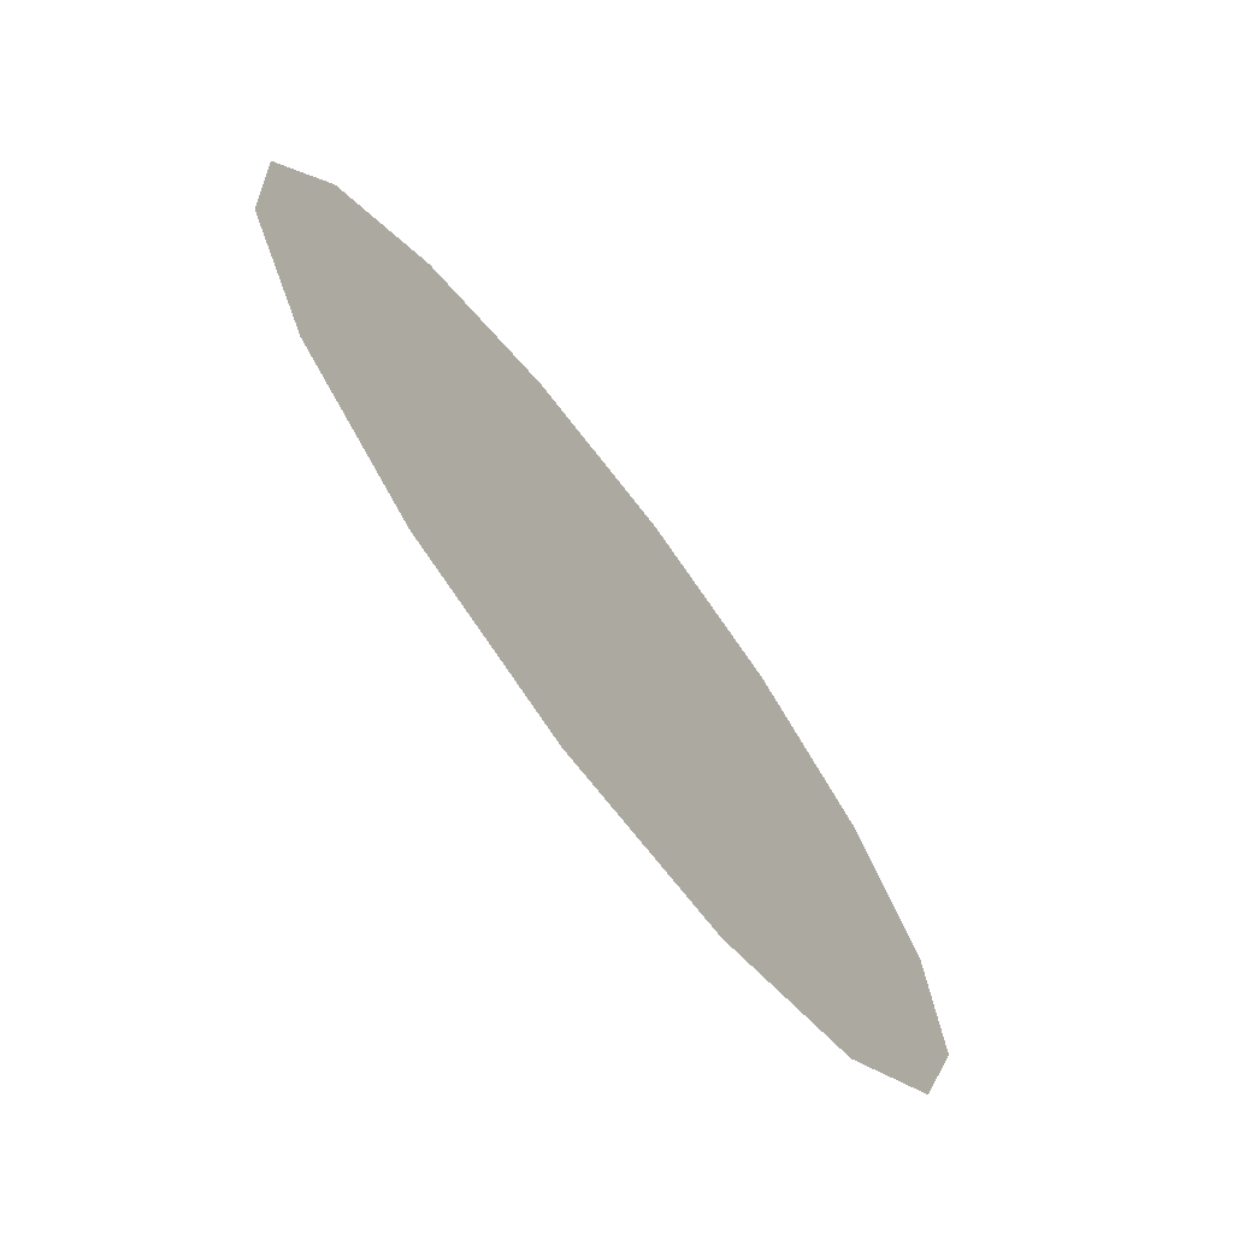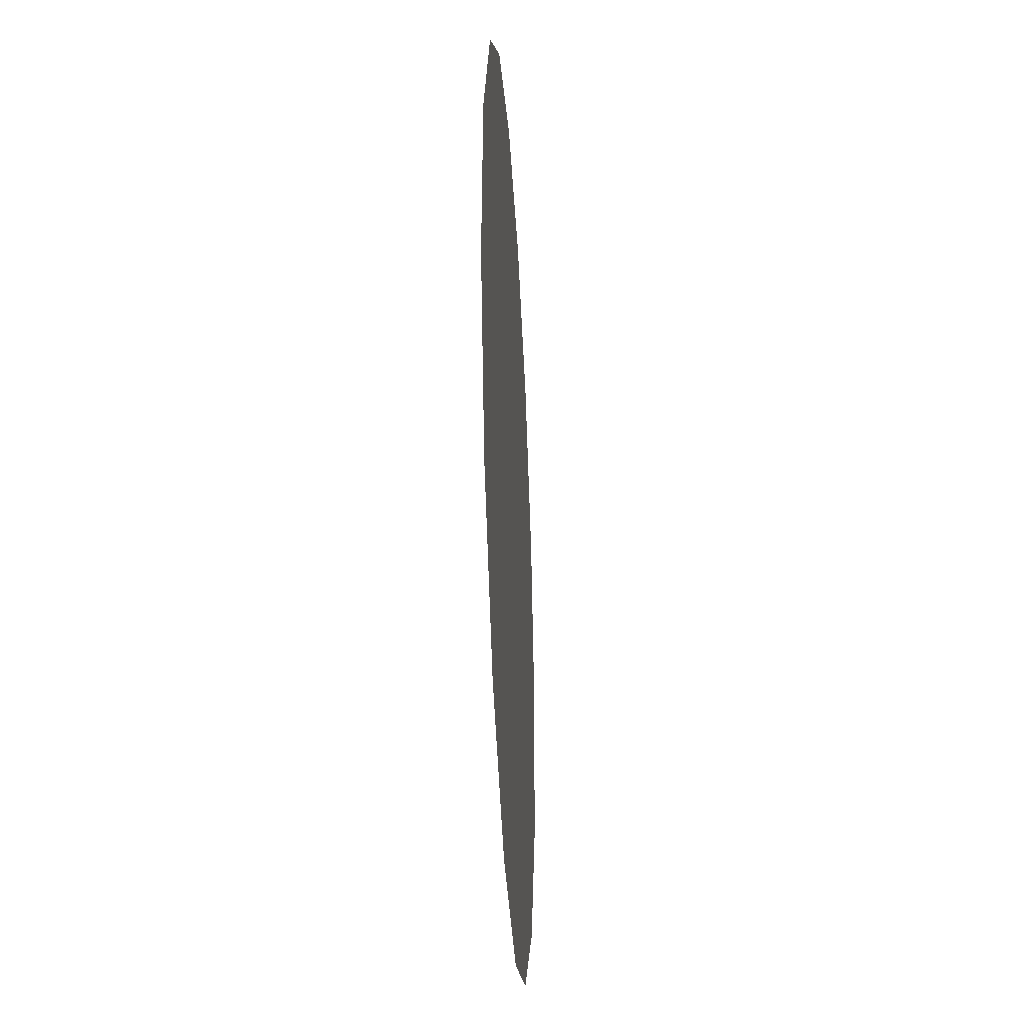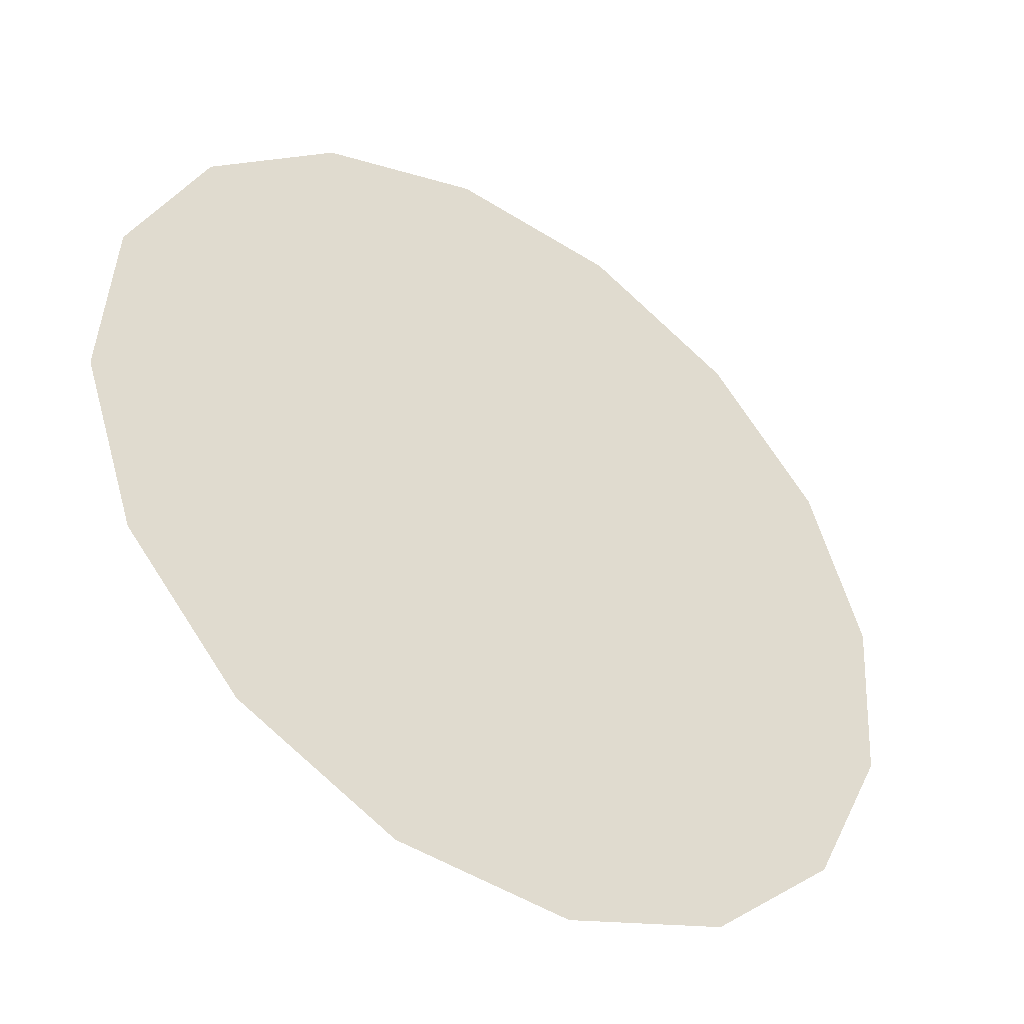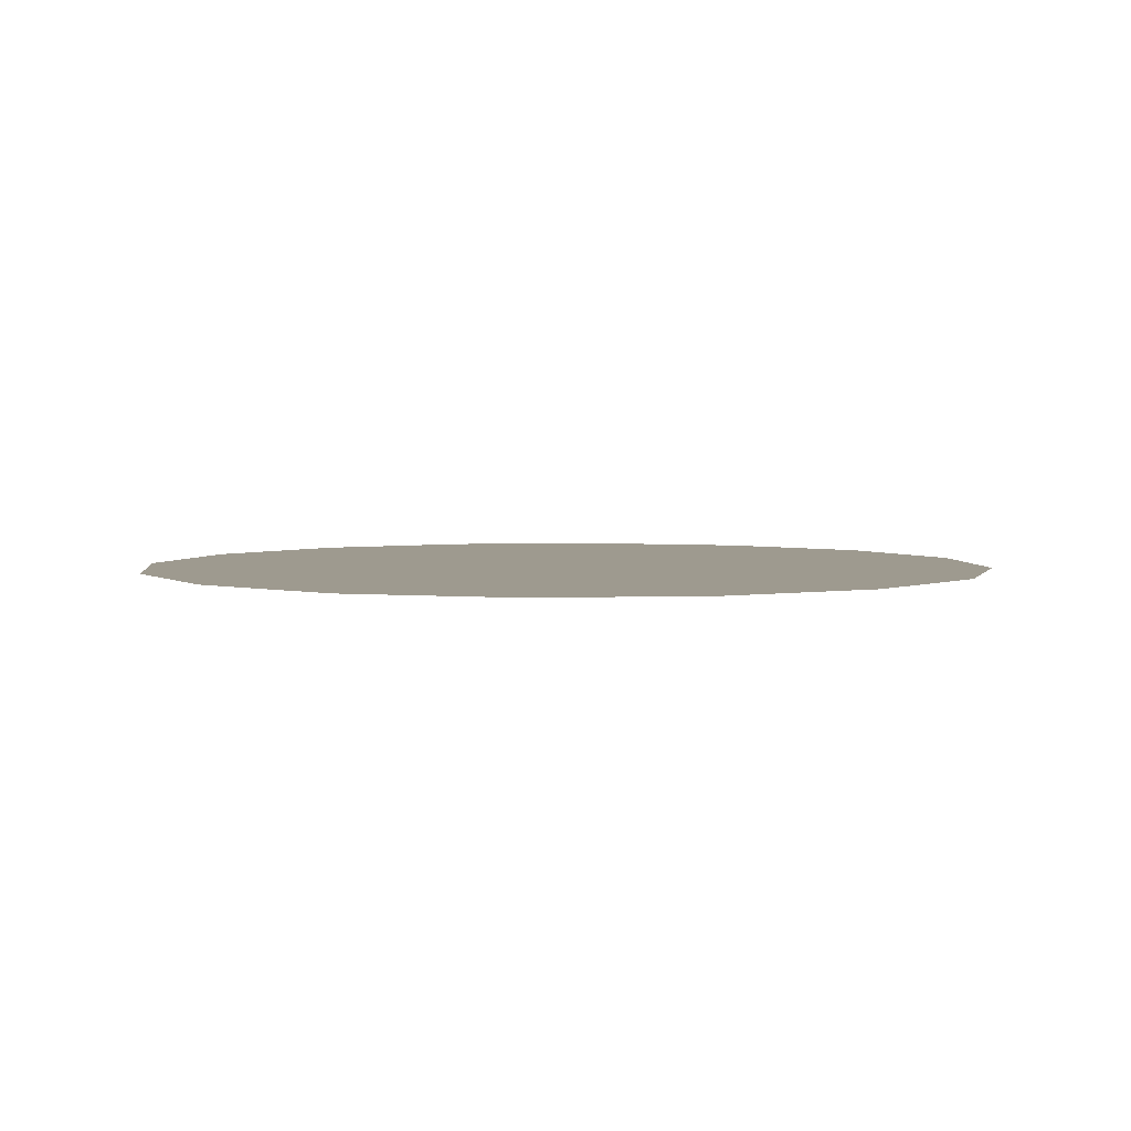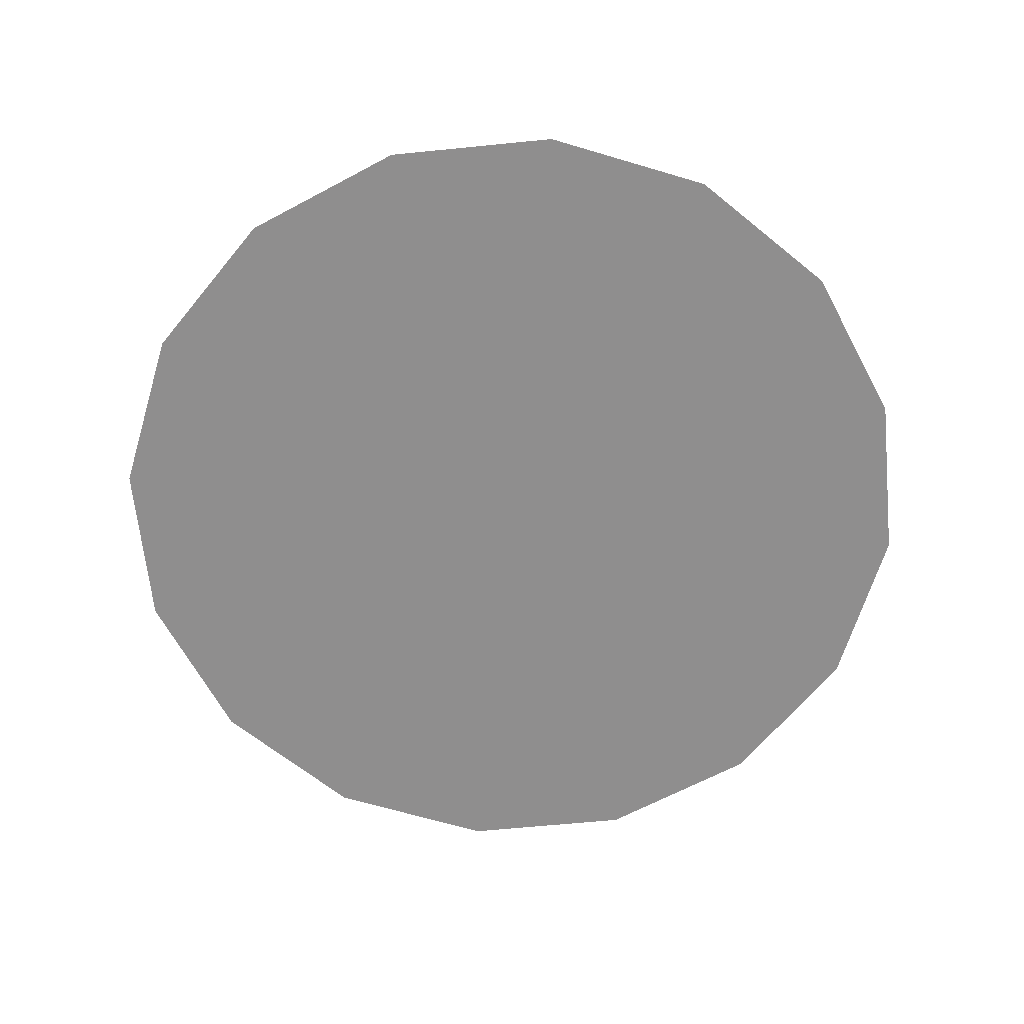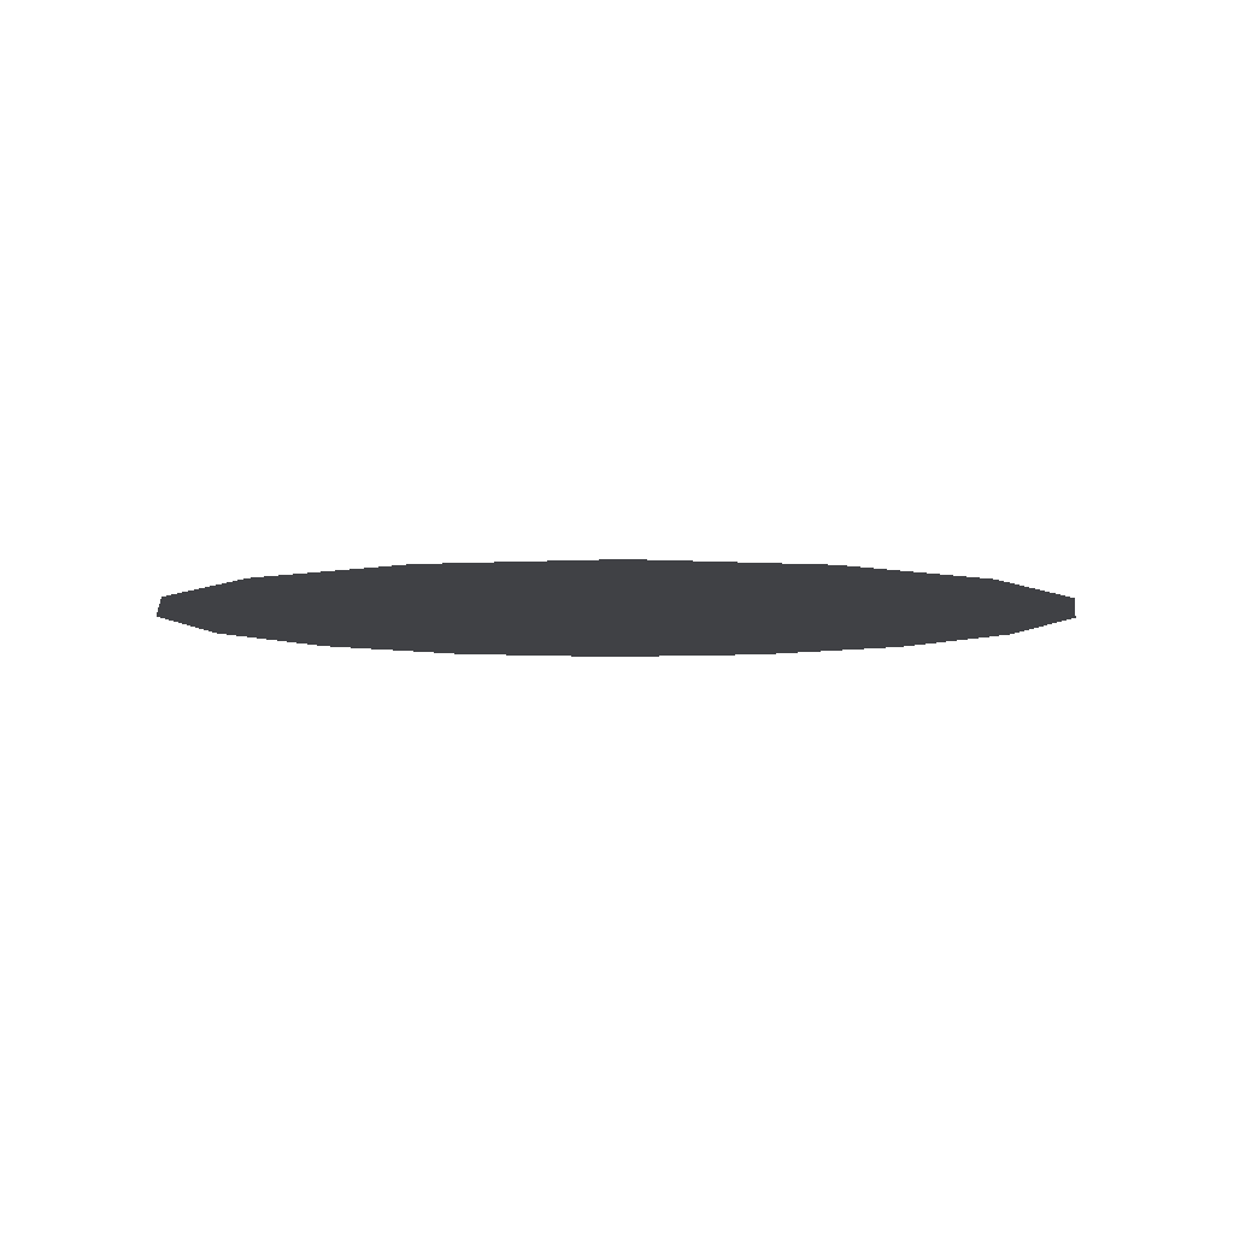
<metadata>
{"format":"obj","ext":"obj","renderer":"f3d","projection":"perspective","resolution":1024,"background":"white","views":[{"elev":-73.0,"azim":127.3,"up":"+Y"},{"elev":-35.3,"azim":-86.8,"up":"+Y"},{"elev":-43.5,"azim":-34.4,"up":"+Y"},{"elev":3.6,"azim":-54.9,"up":"+Z"},{"elev":-65.0,"azim":-88.0,"up":"+Z"},{"elev":-5.9,"azim":-83.3,"up":"+Z"}]}
</metadata>
<code>
o mesh12/mesh12-geometry#mesh12-geometry
v -0.4518 0.761 0.006864
v -0.4374 0.7629 0.006864
v -0.4445 0.7605 0.006864
v -0.4585 0.7642 0.006864
v -0.4319 0.7677 0.006864
v -0.4634 0.7698 0.006864
v -0.4286 0.7744 0.006864
v -0.4657 0.7768 0.006864
v -0.4281 0.7818 0.006864
v -0.4653 0.7842 0.006864
v -0.4305 0.7888 0.006864
v -0.462 0.7908 0.006864
v -0.4354 0.7943 0.006864
v -0.4564 0.7957 0.006864
v -0.442 0.7976 0.006864
v -0.4494 0.7981 0.006864
f 1 2 3
f 2 1 4
f 2 4 5
f 5 4 6
f 5 6 7
f 7 6 8
f 7 8 9
f 9 8 10
f 9 10 11
f 11 10 12
f 11 12 13
f 13 12 14
f 13 14 15
f 15 14 16
f 3 2 1
f 4 1 2
f 5 4 2
f 6 4 5
f 7 6 5
f 8 6 7
f 9 8 7
f 10 8 9
f 11 10 9
f 12 10 11
f 13 12 11
f 14 12 13
f 15 14 13
f 16 14 15

</code>
